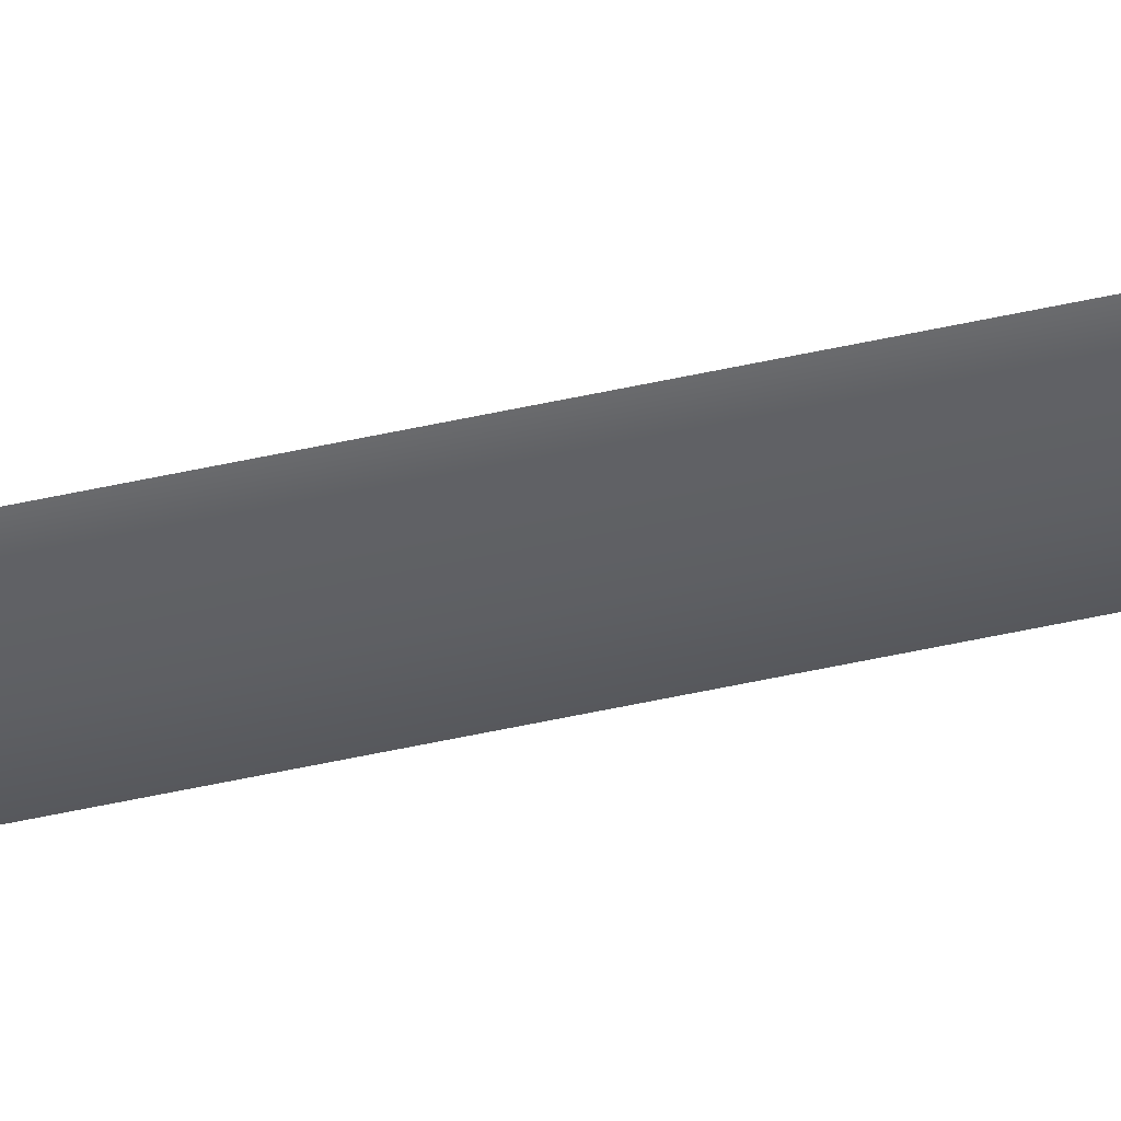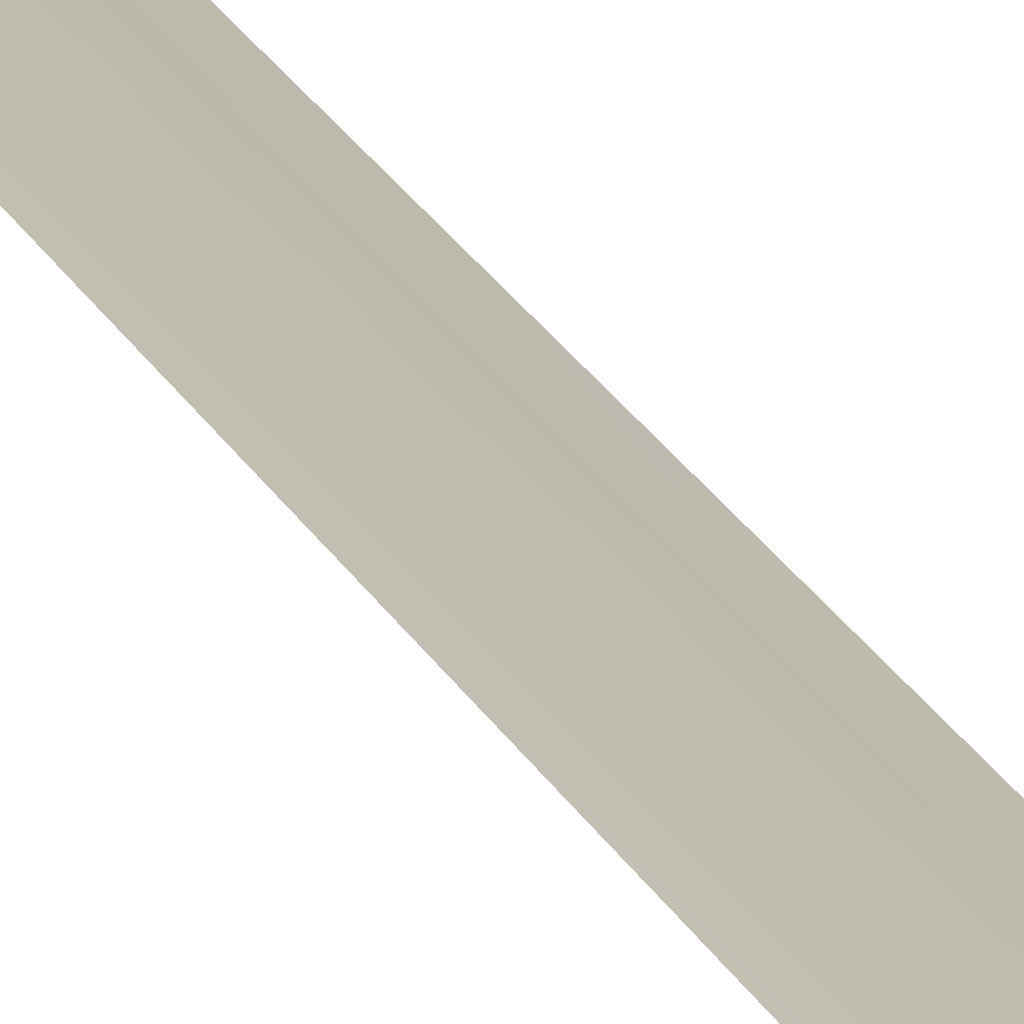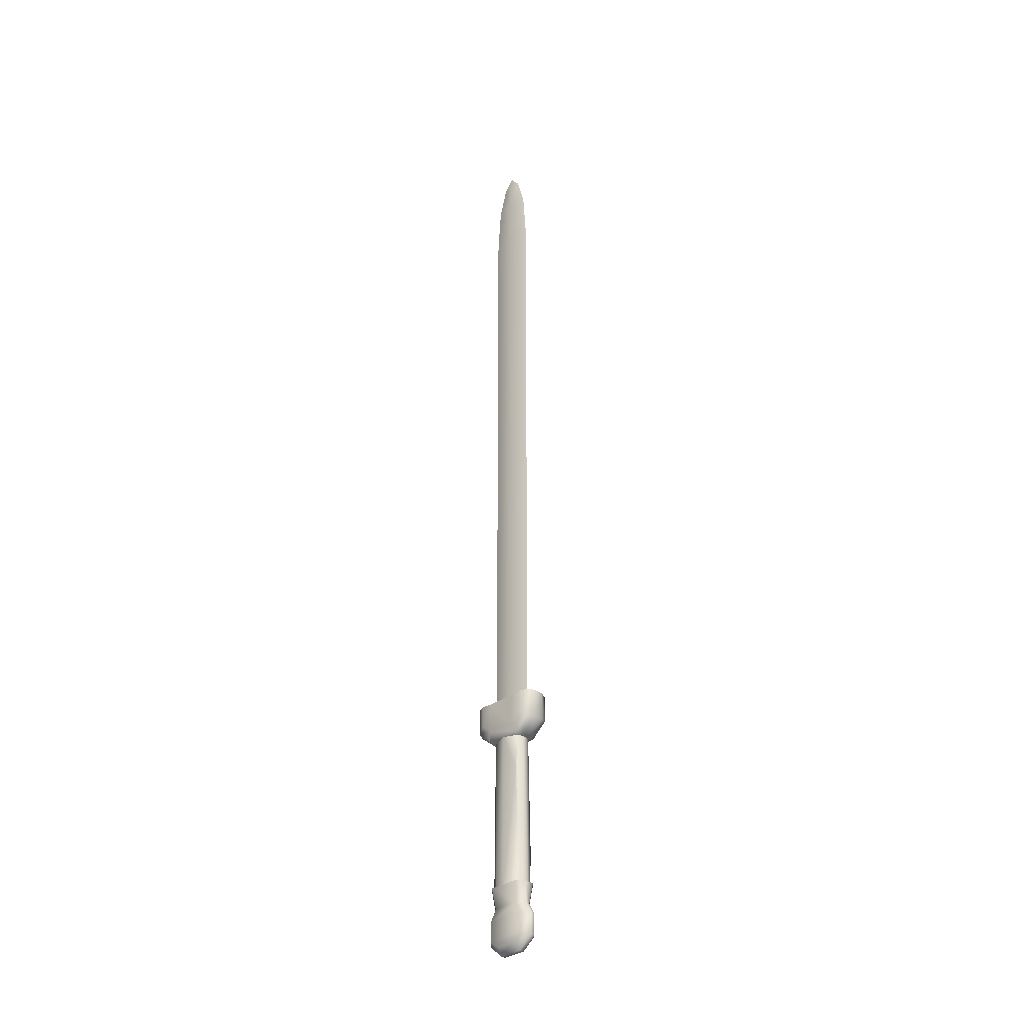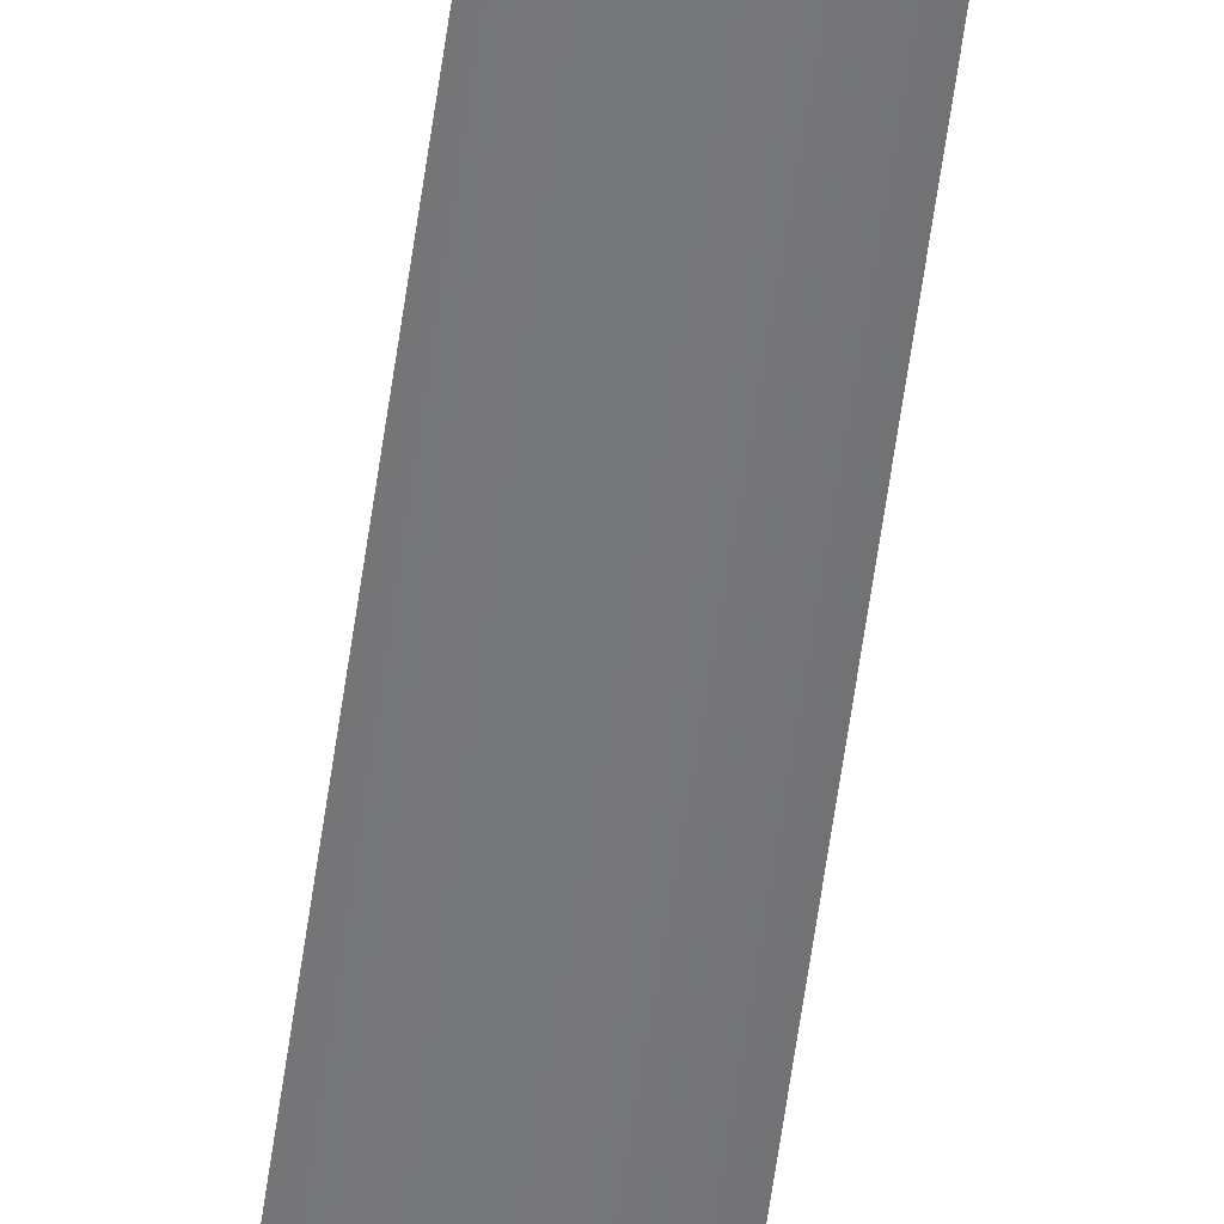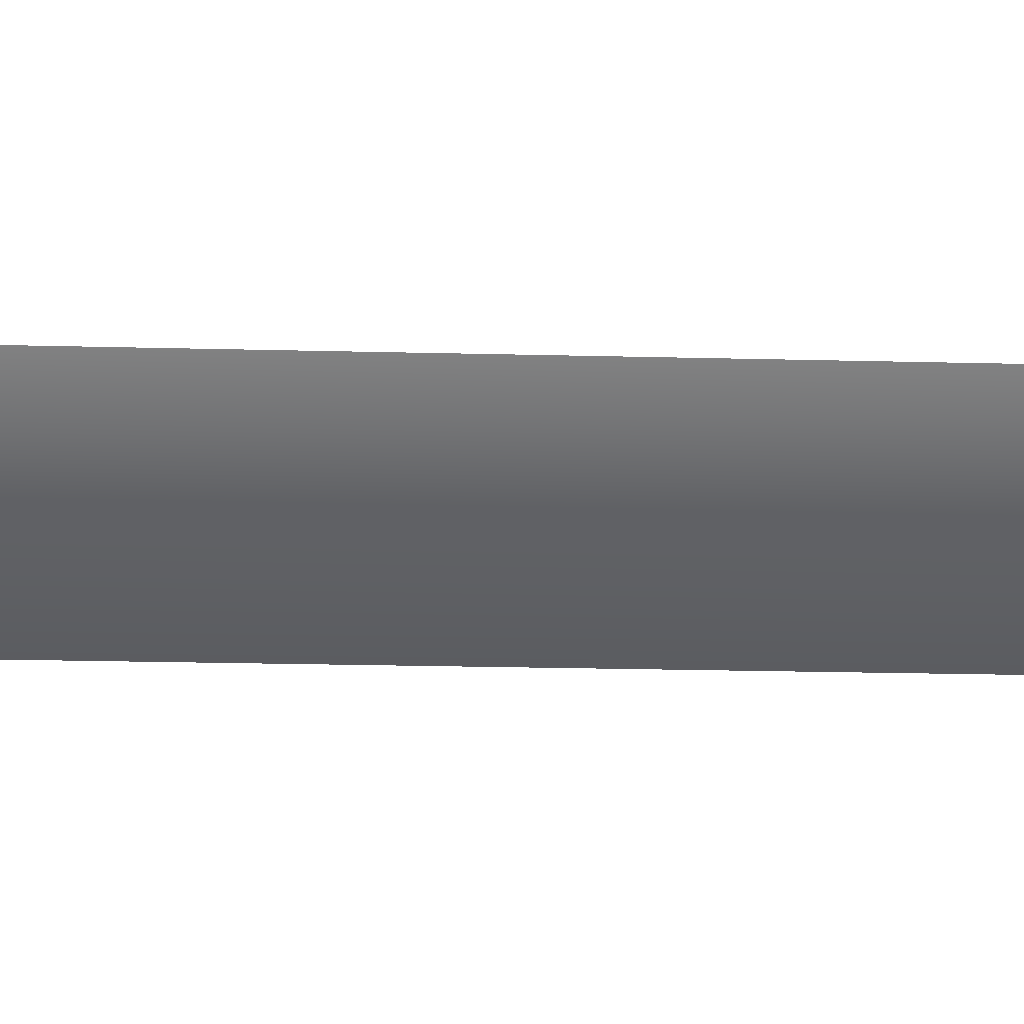
<metadata>
{"format":"obj","ext":"obj","renderer":"f3d","projection":"perspective","resolution":1024,"background":"white","views":[{"elev":-41.2,"azim":106.1,"up":"+Y"},{"elev":16.0,"azim":164.8,"up":"+Y"},{"elev":-33.6,"azim":-135.7,"up":"+Z"},{"elev":-57.2,"azim":172.3,"up":"+Y"},{"elev":-47.5,"azim":88.7,"up":"+Y"}]}
</metadata>
<code>
v 0.0741 -1.021 -40.51
v 0.07411 -1.021 -25.72
v -1.405 -0.5756 -25.72
v -1.382 -0.8638 -37.8
v -1.506 -0.5756 -40.51
v -1.506 0.7983 -40.51
v -1.405 0.7983 -25.72
v -1.382 1.086 -29.23
v -1.718 0.3394 -40.51
v -1.617 0.3394 -25.81
v -1.718 -0.1167 -40.51
v -1.617 -0.1167 -25.81
v 1.142 -0.8638 -40.51
v 1.654 -0.5756 -40.51
v 1.553 -0.5756 -25.72
v 1.866 -0.1167 -40.51
v 1.765 -0.1167 -25.81
v 1.765 0.3394 -25.81
v 1.866 0.3394 -40.51
v 0.07411 1.244 -25.72
v 0.0741 1.244 -40.51
v 1.553 0.7983 -25.72
v 1.142 1.086 -40.51
v 1.654 0.7983 -40.51
v 0.07412 -0.3619 38.55
v -2.125 0.1113 38.55
v -1.993 0.1113 -22.02
v 0.07411 -0.4421 -22.02
v 0.07411 0.6648 -22.02
v 0.07412 0.5846 38.55
v -1.768 0.1113 43.54
v 0.07412 -0.3132 43.54
v 0.07412 0.5359 43.54
v 0.07412 -0.122 46.71
v -0.9065 0.1113 46.71
v 0.07412 0.3447 46.71
v 0.07412 0.1113 47.93
v 2.141 0.1113 -22.02
v 2.273 0.1113 38.55
v 1.917 0.1113 43.54
v 1.055 0.1113 46.71
v 1.513 -1.437 -21.88
v 1.513 1.659 -21.88
v -1.3 -1.437 -21.88
v -1.3 1.659 -21.88
v 2.496 1.659 -23.96
v 2.496 1.659 -21.81
v 3.273 1.337 -21.72
v 3.273 1.337 -24.33
v 3.595 0.5604 -21.68
v 3.595 0.5604 -24.48
v -3.445 0.5604 -21.68
v -3.123 1.337 -21.72
v -3.123 1.337 -24.32
v -3.445 0.5604 -24.48
v -2.346 1.659 -21.81
v -2.346 1.659 -23.94
v -2.346 -1.437 -23.94
v -2.346 -1.437 -21.81
v -3.123 -1.115 -21.72
v -3.123 -1.115 -24.32
v -3.445 -0.3377 -21.68
v -3.445 -0.3377 -24.48
v 3.595 -0.3377 -21.68
v 3.273 -1.115 -21.72
v 3.273 -1.115 -24.33
v 3.595 -0.3377 -24.48
v 2.496 -1.437 -21.81
v 2.496 -1.437 -23.96
v -1.3 1.659 -24.75
v -1.3 -1.437 -24.75
v -1.676 0.5604 -25.85
v -1.676 -0.3377 -25.85
v 1.513 1.659 -24.75
v 1.902 0.5604 -25.85
v 1.902 -0.3377 -25.85
v 1.513 -1.437 -24.75
v 1.788 1.337 -25.69
v -1.565 1.337 -25.69
v 1.788 -1.115 -25.69
v -1.565 -1.115 -25.69
v -1.875 0.329 -42.43
v -2.057 0.6246 -40.51
v -1.422 1.264 -40.51
v -1.219 0.9816 -42.43
v -1.219 -0.759 -42.43
v -1.422 -1.041 -40.51
v -2.057 -0.4019 -40.51
v -1.875 -0.1063 -42.43
v 1.932 -0.1063 -42.43
v 2.115 -0.4019 -40.51
v 1.48 -1.041 -40.51
v 1.277 -0.759 -42.43
v -0.8666 0.9816 -46.1
v 0.9242 0.9816 -46.1
v 1.176 0.3451 -46.73
v -1.119 0.3451 -46.73
v 0.9242 -0.759 -46.1
v -0.8666 -0.759 -46.1
v -1.119 -0.1225 -46.73
v 1.176 -0.1225 -46.73
v 1.899 0.9816 -43.6
v 1.277 0.9816 -42.43
v 1.932 0.329 -42.43
v 2.536 0.3451 -43.52
v 2.534 0.3451 -45.54
v 1.898 0.9816 -45.38
v -1.842 0.9816 -43.6
v -2.478 0.3451 -43.52
v -2.478 -0.1225 -43.52
v -1.842 -0.759 -43.6
v 1.899 -0.759 -43.6
v 2.536 -0.1225 -43.52
v 2.115 0.6246 -40.51
v 1.48 1.264 -40.51
v -1.84 0.9816 -45.38
v -2.477 -0.1225 -45.54
v -2.477 0.3451 -45.54
v 1.898 -0.759 -45.38
v -1.84 -0.759 -45.38
v 2.534 -0.1225 -45.54
g model
f 8 7 6
f 3 4 5
f 15 14 13
f 23 24 22
f 34 35 37
f 35 36 37
f 41 34 37
f 36 41 37
f 44 43 42
f 45 43 44
f 62 55 52
f 63 55 62
f 50 67 64
f 51 67 50
f 55 73 72
f 63 73 55
f 72 76 75
f 73 76 72
f 75 67 51
f 76 67 75
f 59 45 44
f 59 56 45
f 60 56 59
f 62 56 60
f 52 56 62
f 52 53 56
f 47 42 43
f 47 68 42
f 48 68 47
f 50 68 48
f 64 68 50
f 64 65 68
f 78 72 75
f 79 72 78
f 80 73 81
f 76 73 80
f 5 4 1
f 1 4 2
f 4 3 2
f 10 9 6
f 10 6 7
f 12 3 5
f 12 5 11
f 17 16 14
f 17 14 15
f 19 16 17
f 19 17 18
f 2 15 13
f 2 13 1
f 11 9 10
f 11 10 12
f 6 21 8
f 21 20 8
f 20 7 8
f 23 22 20
f 23 20 21
f 24 19 18
f 24 18 22
f 27 26 25
f 27 25 28
f 30 26 27
f 30 27 29
f 25 26 31
f 25 31 32
f 31 26 30
f 31 30 33
f 32 31 35
f 32 35 34
f 35 31 33
f 35 33 36
f 25 39 38
f 25 38 28
f 38 39 30
f 38 30 29
f 25 32 40
f 25 40 39
f 40 33 30
f 40 30 39
f 41 40 32
f 41 32 34
f 41 36 33
f 41 33 40
f 48 47 46
f 48 46 49
f 50 48 49
f 50 49 51
f 54 53 52
f 54 52 55
f 57 56 53
f 57 53 54
f 60 59 58
f 60 58 61
f 62 60 61
f 62 61 63
f 66 65 64
f 66 64 67
f 69 68 65
f 69 65 66
f 57 70 45
f 57 45 56
f 58 59 44
f 58 44 71
f 70 74 43
f 70 43 45
f 77 71 44
f 77 44 42
f 46 47 43
f 46 43 74
f 69 77 42
f 69 42 68
f 49 46 74
f 49 74 78
f 75 51 49
f 75 49 78
f 54 55 72
f 54 72 79
f 79 70 57
f 79 57 54
f 66 67 76
f 66 76 80
f 77 69 66
f 77 66 80
f 81 61 58
f 81 58 71
f 73 63 61
f 73 61 81
f 79 78 74
f 79 74 70
f 81 71 77
f 81 77 80
f 85 84 83
f 85 83 82
f 88 87 86
f 88 86 89
f 93 92 91
f 93 91 90
f 96 95 94
f 96 94 97
f 101 100 99
f 101 99 98
f 104 103 102
f 104 102 105
f 107 95 96
f 107 96 106
f 85 108 102
f 85 102 103
f 82 89 110
f 82 110 109
f 86 93 112
f 86 112 111
f 90 104 105
f 90 105 113
f 100 101 96
f 100 96 97
f 104 90 91
f 104 91 114
f 93 86 87
f 93 87 92
f 89 82 83
f 89 83 88
f 85 103 115
f 85 115 84
f 94 95 107
f 94 107 116
f 100 97 118
f 100 118 117
f 98 99 120
f 98 120 119
f 96 101 121
f 96 121 106
f 107 102 108
f 107 108 116
f 118 109 110
f 118 110 117
f 111 112 119
f 111 119 120
f 121 113 105
f 121 105 106
f 114 115 103
f 114 103 104
f 82 109 108
f 82 108 85
f 89 86 111
f 89 111 110
f 90 113 112
f 90 112 93
f 116 118 97
f 116 97 94
f 120 99 100
f 120 100 117
f 119 121 101
f 119 101 98
f 109 118 116
f 109 116 108
f 120 117 110
f 120 110 111
f 113 121 119
f 113 119 112
f 107 106 105
f 107 105 102
f 92 87 91
f 87 88 91
f 88 83 91
f 91 83 114
f 83 84 114
f 84 115 114

</code>
